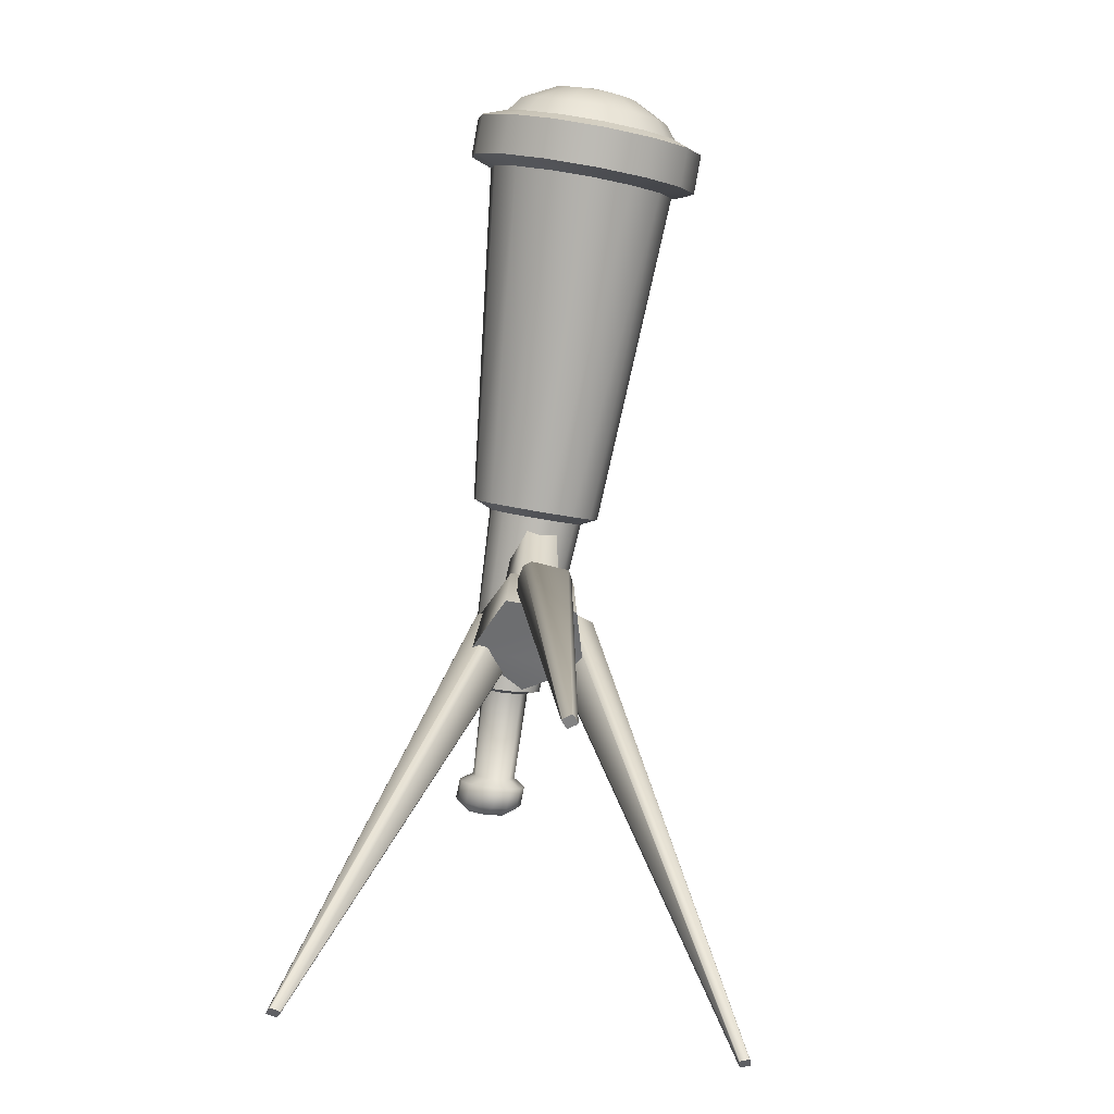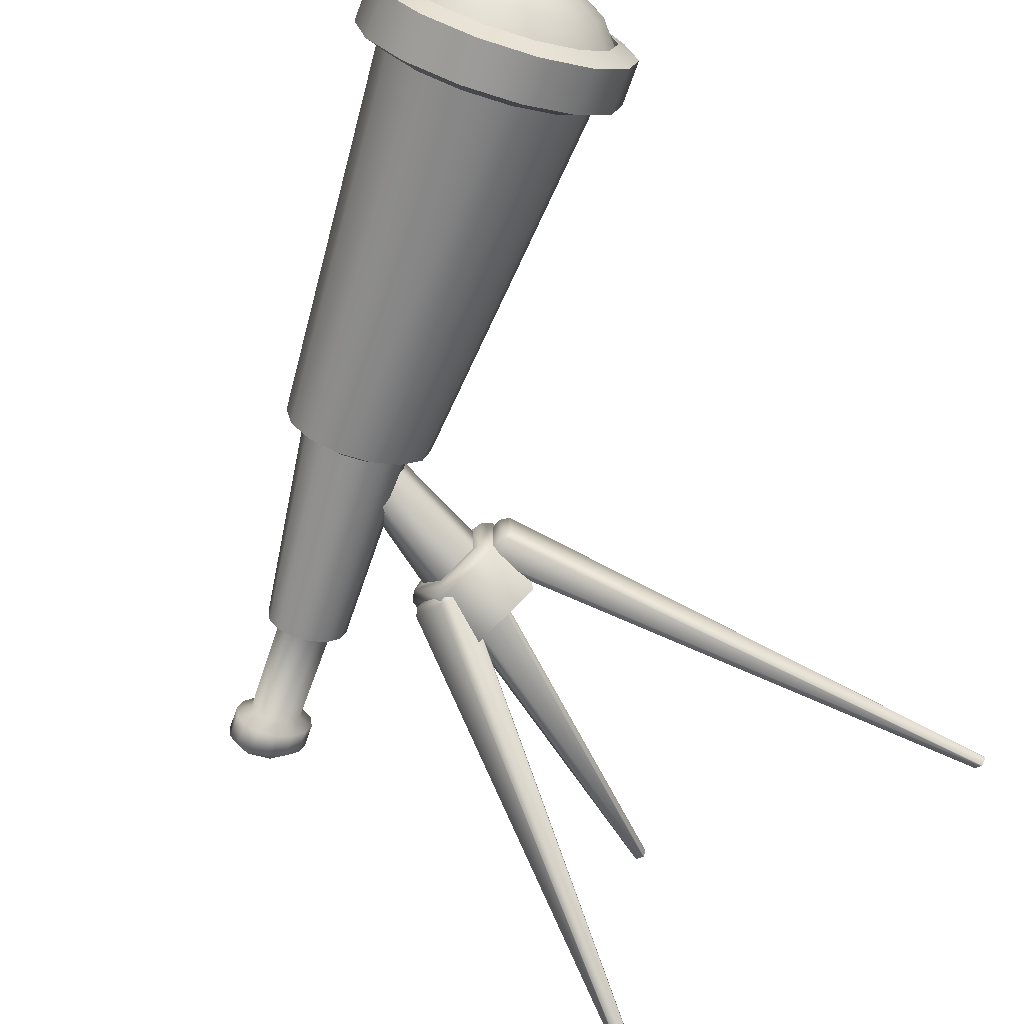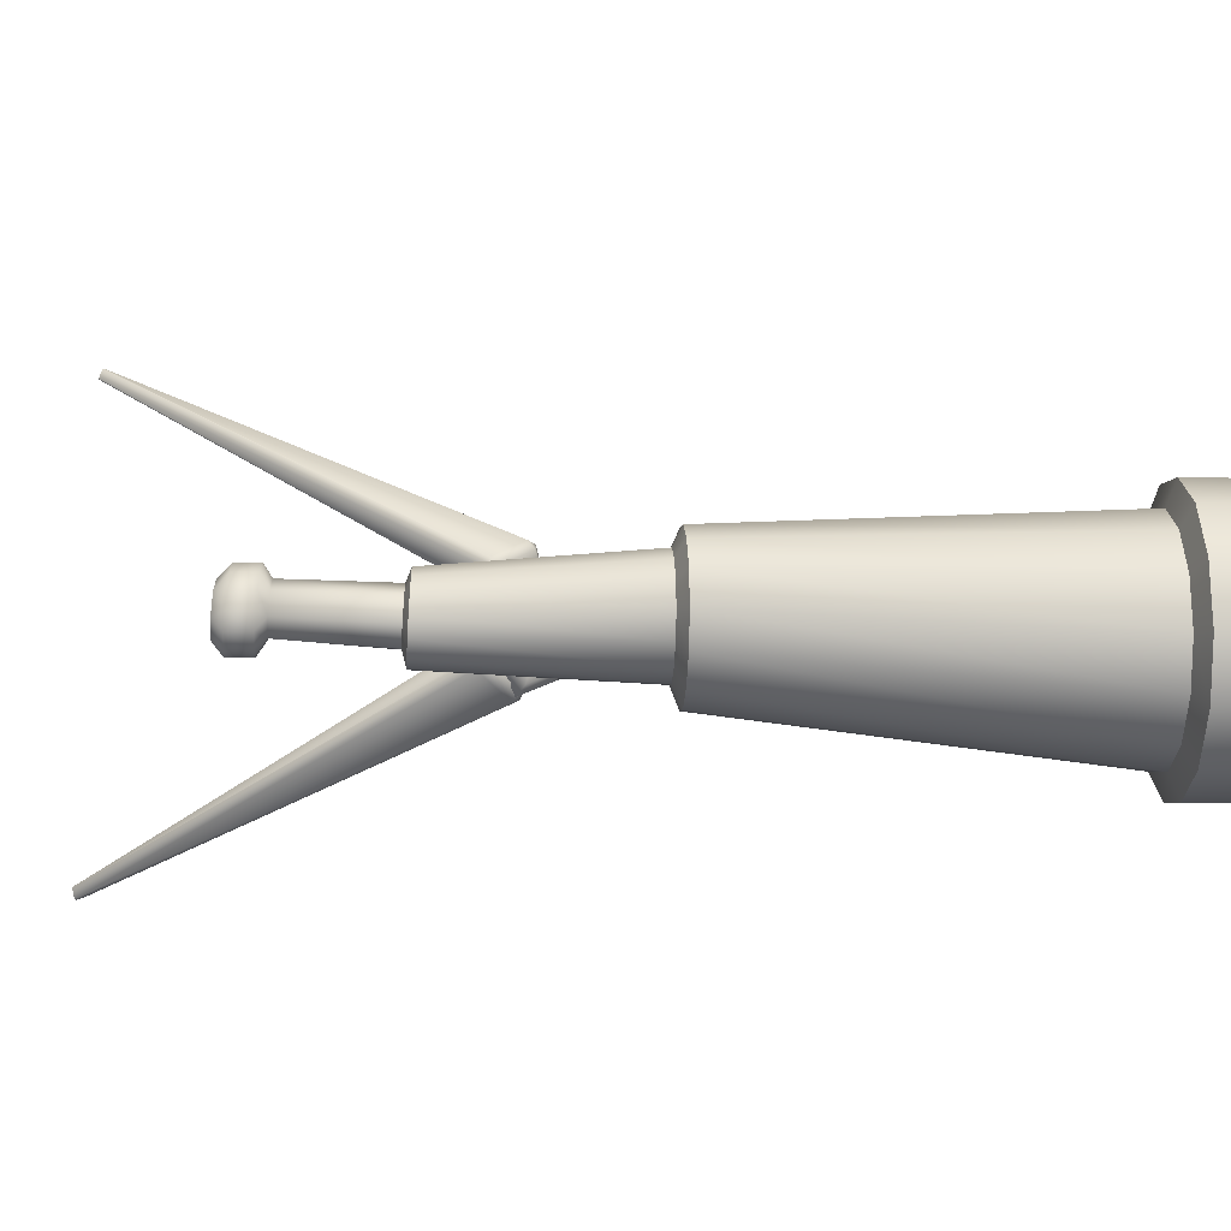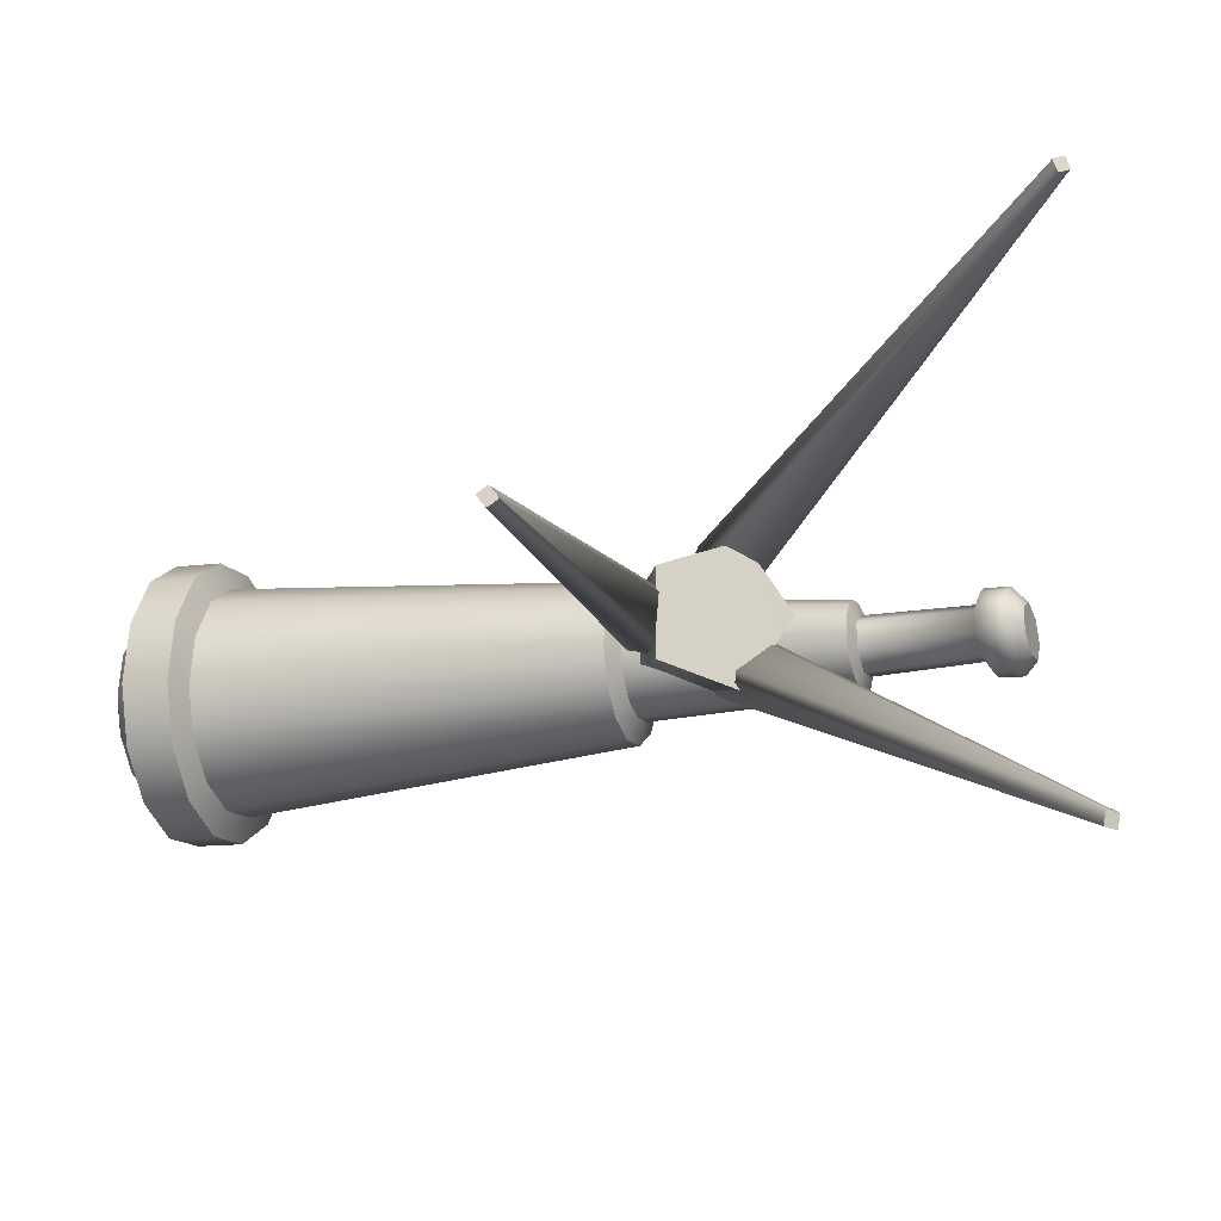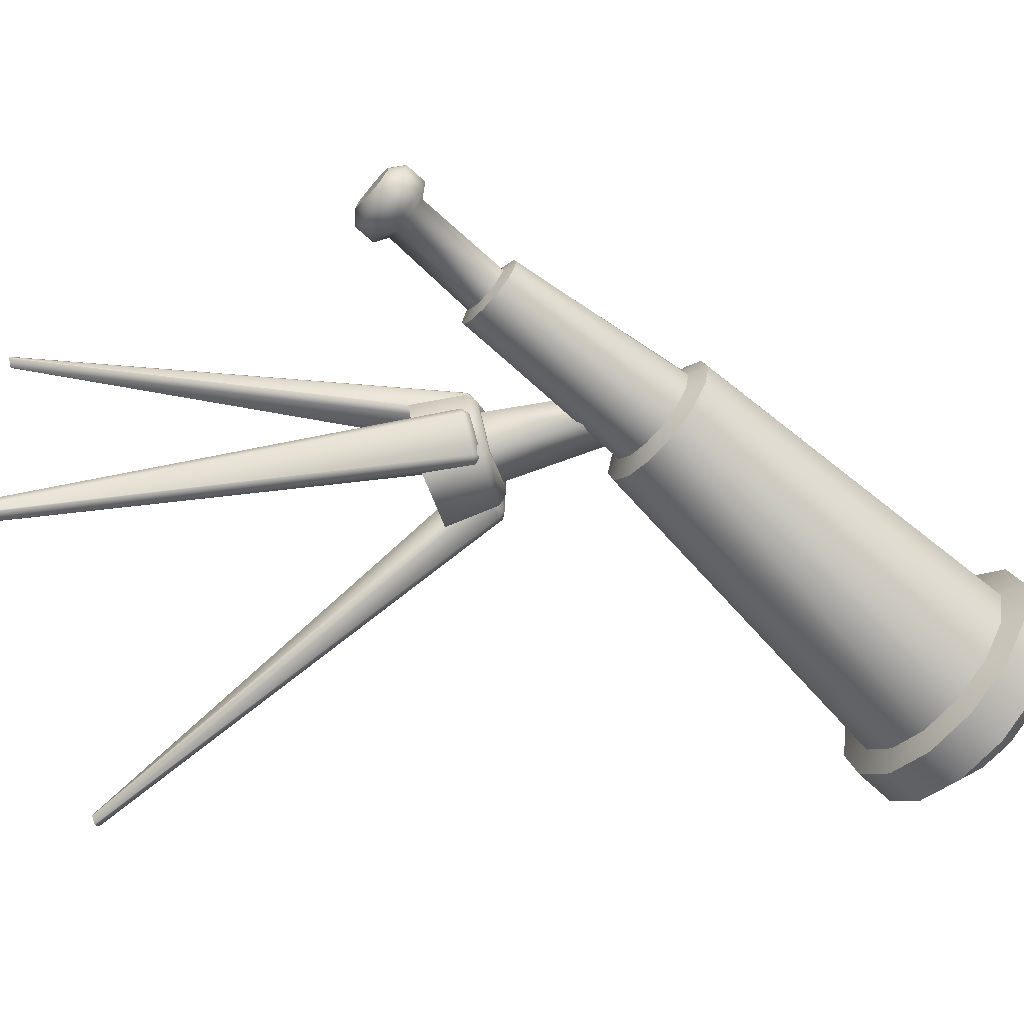
<metadata>
{"format":"obj","ext":"obj","renderer":"f3d","projection":"perspective","resolution":1024,"background":"white","views":[{"elev":-51.1,"azim":-102.2,"up":"+Y"},{"elev":-68.4,"azim":-142.0,"up":"+Z"},{"elev":-3.4,"azim":141.7,"up":"+Z"},{"elev":-11.8,"azim":-14.7,"up":"+Z"},{"elev":-66.5,"azim":104.4,"up":"+Z"}]}
</metadata>
<code>
v  1.39 75.29 -1.604
v  3.788 73.42 1.672
v  4.781 62.26 1.413
v  1.574 62.59 -3.147
v  -2.573 77.82 0.0629
v  -3.701 62.93 -1.295
v  -2.579 77.83 4.239
v  -3.714 62.9 4.252
v  1.369 75.25 5.143
v  1.544 62.48 5.785
v  6.268 62.19 1.455
v  2.046 62.56 -4.635
v  -4.922 62.98 -2.155
v  -4.938 62.96 5.181
v  2.003 62.42 7.152
v  7.847 53.96 1.561
v  2.606 54.31 -6.833
v  2.415 61.46 -5.872
v  7.425 61.11 1.494
v  -6.753 54.82 -3.708
v  -5.932 61.94 -2.901
v  -6.765 54.81 6.12
v  -5.947 61.92 5.891
v  2.298 54.05 9.073
v  2.325 61.27 8.249
v  16.52 0.0646 31.78
v  16.59 0.0925 31.93
v  16.18 0.2395 33.04
v  14.92 0.0964 32.71
v  16.03 0.2405 33.11
v  15.26 -0.0794 31.46
v  14.85 0.0674 32.56
v  15.41 -0.0794 31.39
v  3.52 60.72 4.26
v  -1.228 61.11 6.433
v  0.1534 61.62 9.22
v  4.781 61.24 7.165
v  5.157 60.58 8.241
v  0.6515 60.93 10.21
v  4.358 59.85 4.355
v  5.564 60.39 7.191
v  -1.404 60.19 6.029
v  3.286 59.8 3.886
v  -0.4481 60.84 9.83
v  -1.789 60.34 7.142
v  -36.34 0.0067 -0.6735
v  -36.5 0.035 -0.6515
v  -37.41 0.1968 -1.405
v  -36.65 0.0563 -2.544
v  -37.42 0.2002 -1.575
v  -35.58 -0.128 -1.8
v  -36.49 0.0255 -2.563
v  -35.57 -0.1281 -1.635
v  -3.913 61.33 3.99
v  -4.365 61.38 -1.289
v  -7.633 62.13 -0.7857
v  -7.168 62.13 4.498
v  -8.379 61.54 4.611
v  -8.841 61.52 -0.6079
v  -4.302 60.55 4.787
v  -7.455 61.32 5.279
v  -3.946 60.42 -1.354
v  -3.5 60.36 3.862
v  -8.064 61.31 -1.613
v  -4.894 60.61 -2.1
v  17.62 -0.0763 -27.16
v  17.71 -0.047 -27.31
v  18.88 0.1011 -27.58
v  19.23 -0.0475 -26.22
v  19.02 0.1011 -27.48
v  17.96 -0.225 -25.8
v  19.13 -0.0768 -26.07
v  17.83 -0.225 -25.9
v  0.0854 61.11 -2.628
v  4.384 60.71 0.4824
v  6.281 61.31 -2.169
v  1.966 61.66 -5.382
v  2.675 60.99 -6.383
v  6.951 60.7 -3.168
v  -0.3137 60.35 -3.496
v  1.51 60.88 -6.177
v  4.101 59.78 0.8107
v  -0.1392 60.18 -2.262
v  7.132 60.49 -1.961
v  5.271 59.86 0.6076
v  21.11 68.17 -1.812
v  21.97 69.58 0.477
v  32.61 62.49 1.1
v  31.85 61.18 -0.8925
v  19.42 65.78 -1.778
v  30.23 58.91 -0.7664
v  18.17 64.21 0.5543
v  28.97 57.39 1.39
v  18.31 64.68 3.413
v  29.04 57.82 3.953
v  19.73 66.81 4.652
v  30.4 59.86 4.995
v  21.36 68.98 3.351
v  31.98 61.92 3.737
v  2.732 87.29 -1.295
v  3.093 87.84 1.67
v  22.45 71.28 1.185
v  22.32 70.93 -1.025
v  1.694 85.75 -3.757
v  21.64 69.85 -2.794
v  0.1646 83.53 -5.151
v  20.56 68.25 -3.768
v  -1.56 81.06 -5.163
v  19.28 66.41 -3.749
v  -3.139 78.84 -3.79
v  18.03 64.71 -2.739
v  -4.249 77.31 -1.336
v  17.06 63.49 -0.9412
v  -4.652 76.78 1.645
v  16.59 63.01 1.28
v  -4.261 77.34 4.531
v  16.71 63.38 3.481
v  -3.162 78.88 6.784
v  17.39 64.51 5.228
v  -1.591 81.1 8.005
v  18.49 66.16 6.183
v  0.1306 83.56 8.005
v  19.78 68 6.161
v  1.662 85.77 6.787
v  21.03 69.66 5.167
v  2.713 87.3 4.544
v  21.99 70.83 3.393
v  3.094 89.68 -2.353
v  3.581 90.42 1.682
v  3.067 89.69 5.583
v  1.652 87.61 8.581
v  -0.42 84.6 10.21
v  -2.763 81.26 10.22
v  -4.908 78.24 8.591
v  -6.418 76.14 5.578
v  -6.955 75.38 1.669
v  -6.403 76.11 -2.405
v  -4.881 78.19 -5.786
v  -2.724 81.21 -7.681
v  -0.3802 84.56 -7.667
v  1.696 87.59 -5.744
v  -34.97 118 -6.414
v  -34.21 119.2 -0.6754
v  -35 118 5.053
v  -37.15 114.9 9.637
v  -40.2 110.4 12.18
v  -43.49 105.6 12.17
v  -46.39 101.4 9.633
v  -48.35 98.5 5.049
v  -49.03 97.51 -0.6762
v  -48.29 98.58 -6.41
v  -46.27 101.5 -11.02
v  -43.35 105.8 -13.58
v  -40.07 110.6 -13.58
v  -37.07 115 -11.02
v  34.47 63.29 1.641
v  34.41 62.98 -0.3555
v  33.83 61.98 -1.895
v  32.81 60.45 -2.705
v  31.53 58.65 -2.603
v  30.26 56.98 -1.607
v  29.25 55.77 0.0759
v  28.72 55.28 2.133
v  28.79 55.62 4.147
v  29.44 56.72 5.706
v  30.52 58.35 6.517
v  31.81 60.17 6.426
v  33.04 61.77 5.442
v  33.98 62.86 3.732
v  36.94 61.74 1.535
v  36.87 61.43 -0.4554
v  36.29 60.46 -1.978
v  35.27 58.96 -2.77
v  33.98 57.12 -2.659
v  32.68 55.41 -1.672
v  31.66 54.19 -0.0098
v  31.13 53.71 2.044
v  31.21 54.06 4.091
v  31.88 55.19 5.667
v  33 56.86 6.474
v  34.31 58.7 6.369
v  35.53 60.26 5.36
v  36.46 61.32 3.62
v  37.24 59.66 0.9097
v  36.47 58.39 -1.092
v  34.77 56.02 -0.9482
v  33.45 54.43 1.237
v  33.57 54.9 3.885
v  35.02 57.07 4.942
v  36.62 59.12 3.616
v  -34.35 121 -7.738
v  -33.4 122.3 -0.6654
v  -34.37 121 6.393
v  -37.05 117.1 12.04
v  -40.82 111.6 15.16
v  -44.88 105.6 15.16
v  -48.43 100.4 12.03
v  -50.85 96.89 6.388
v  -51.68 95.67 -0.6665
v  -50.78 96.98 -7.734
v  -48.29 100.6 -13.41
v  -44.71 105.8 -16.57
v  -40.68 111.7 -16.57
v  -36.97 117.1 -13.42
v  -39.08 123.9 -7.753
v  -38.12 125.3 -0.6772
v  -39.07 123.9 6.383
v  -41.74 120 12.03
v  -45.5 114.5 15.16
v  -49.54 108.6 15.16
v  -53.1 103.4 12.03
v  -55.51 99.87 6.383
v  -56.35 98.64 -0.6722
v  -55.45 99.93 -7.742
v  -52.99 103.5 -13.42
v  -49.43 108.7 -16.59
v  -45.43 114.6 -16.59
v  -41.73 120 -13.44
v  -41.39 122.4 -6.531
v  -40.6 123.6 -0.6915
v  -43.55 119.3 -11.22
v  -46.6 114.8 -13.82
v  -49.9 110 -13.82
v  -52.84 105.6 -11.21
v  -54.88 102.7 -6.521
v  -55.62 101.6 -0.6856
v  -54.92 102.7 5.139
v  -52.92 105.6 9.801
v  -49.98 109.9 12.38
v  -46.65 114.8 12.38
v  -43.55 119.3 9.802
v  -41.38 122.5 5.137
v  -40.08 121.5 -6.529
v  -39.3 122.7 -0.6898
v  -42.24 118.4 -11.22
v  -45.28 113.9 -13.82
v  -48.59 109.1 -13.82
v  -51.54 104.8 -11.21
v  -53.58 101.8 -6.52
v  -54.32 100.7 -0.6851
v  -53.63 101.7 5.139
v  -51.63 104.7 9.801
v  -48.69 109 12.38
v  -45.35 113.9 12.38
v  -42.26 118.4 9.802
v  -40.08 121.6 5.138
v  -53.04 115.7 -0.8587
v  -51.58 116.3 -6.706
v  -53.05 114.1 -6.703
v  -54.37 112.2 -5.541
v  -55.28 110.8 -3.451
v  -55.61 110.4 -0.8495
v  -55.29 110.8 1.75
v  -54.38 112.2 3.831
v  -53.06 114.1 4.985
v  -51.58 116.3 4.983
v  -50.23 118.3 3.827
v  -49.28 119.6 1.743
v  -48.95 120.1 -0.8568
v  -49.29 119.6 -3.459
v  -50.23 118.2 -5.548
v  -48.93 115.7 -11.39
v  -51.58 111.8 -11.39
v  -53.95 108.3 -9.293
v  -55.58 106 -5.526
v  -56.17 105.1 -0.8368
v  -55.61 105.9 3.844
v  -53.99 108.3 7.592
v  -51.62 111.8 9.668
v  -48.95 115.7 9.666
v  -46.48 119.3 7.589
v  -44.75 121.8 3.839
v  -44.14 122.7 -0.8457
v  -44.76 121.8 -5.536
v  -46.48 119.3 -9.303
v  -45.55 114.2 -14.24
v  -48.93 109.2 -14.24
v  -51.94 104.8 -11.57
v  -54.02 101.8 -6.785
v  -54.78 100.7 -0.8257
v  -54.07 101.8 5.122
v  -52.03 104.7 9.883
v  -49.02 109.1 12.52
v  -45.62 114.1 12.52
v  -42.46 118.8 9.883
v  -40.23 122 5.119
v  -39.43 123.1 -0.8326
v  -40.24 122 -6.796
v  -42.44 118.7 -11.59
g TeleScope
f 1 2 3 4
f 5 1 4 6
f 7 5 6 8
f 9 7 8 10
f 2 9 10 3
f 11 12 4 3
f 12 13 6 4
f 13 14 8 6
f 14 15 10 8
f 15 11 3 10
f 16 17 18 19
f 17 20 21 18
f 20 22 23 21
f 22 24 25 23
f 24 16 19 25
f 22 20 17 24
f 17 16 24
f 18 12 11 19
f 21 13 12 18
f 23 14 13 21
f 25 15 14 23
f 19 11 15 25
f 26 27 28 29
f 28 30 29
f 31 26 29 32
f 26 31 33
f 34 35 36 37
f 38 39 30 28
f 40 41 27 26
f 42 43 33 31
f 44 45 32 29
f 39 36 44
f 41 37 38
f 45 35 42
f 43 34 40
f 38 37 36 39
f 40 34 37 41
f 42 35 34 43
f 44 36 35 45
f 41 38 28 27
f 29 30 39 44
f 43 40 26 33
f 45 42 31 32
f 46 47 48 49
f 48 50 49
f 51 46 49 52
f 46 51 53
f 54 55 56 57
f 58 59 50 48
f 60 61 47 46
f 62 63 53 51
f 64 65 52 49
f 59 56 64
f 61 57 58
f 65 55 62
f 63 54 60
f 58 57 56 59
f 60 54 57 61
f 62 55 54 63
f 64 56 55 65
f 61 58 48 47
f 49 50 59 64
f 63 60 46 53
f 65 62 51 52
f 66 67 68 69
f 68 70 69
f 71 66 69 72
f 66 71 73
f 74 75 76 77
f 78 79 70 68
f 80 81 67 66
f 82 83 73 71
f 84 85 72 69
f 79 76 84
f 81 77 78
f 85 75 82
f 83 74 80
f 78 77 76 79
f 80 74 77 81
f 82 75 74 83
f 84 76 75 85
f 81 78 68 67
f 69 70 79 84
f 83 80 66 73
f 85 82 71 72
f 86 87 88 89
f 90 86 89 91
f 92 90 91 93
f 94 92 93 95
f 96 94 95 97
f 98 96 97 99
f 87 98 99 88
f 100 101 102 103
f 104 100 103 105
f 106 104 105 107
f 108 106 107 109
f 110 108 109 111
f 112 110 111 113
f 114 112 113 115
f 116 114 115 117
f 118 116 117 119
f 120 118 119 121
f 122 120 121 123
f 124 122 123 125
f 126 124 125 127
f 101 126 127 102
f 87 103 102
f 105 103 87 86
f 86 107 105
f 109 107 86 90
f 90 111 109
f 113 111 90 92
f 92 115 113
f 117 115 92 94
f 94 119 117
f 121 119 94 96
f 96 123 121
f 125 123 96 98
f 98 127 125
f 102 127 98 87
f 128 129 101 100
f 129 130 126 101
f 130 131 124 126
f 131 132 122 124
f 132 133 120 122
f 133 134 118 120
f 134 135 116 118
f 135 136 114 116
f 136 137 112 114
f 137 138 110 112
f 138 139 108 110
f 139 140 106 108
f 140 141 104 106
f 141 128 100 104
f 142 143 129 128
f 143 144 130 129
f 144 145 131 130
f 145 146 132 131
f 146 147 133 132
f 147 148 134 133
f 148 149 135 134
f 149 150 136 135
f 150 151 137 136
f 151 152 138 137
f 152 153 139 138
f 153 154 140 139
f 154 155 141 140
f 155 142 128 141
f 88 156 157
f 157 158 89 88
f 89 158 159
f 159 160 91 89
f 91 160 161
f 161 162 93 91
f 93 162 163
f 163 164 95 93
f 95 164 165
f 165 166 97 95
f 97 166 167
f 167 168 99 97
f 99 168 169
f 169 156 88 99
f 170 171 157 156
f 171 172 158 157
f 172 173 159 158
f 173 174 160 159
f 174 175 161 160
f 175 176 162 161
f 176 177 163 162
f 177 178 164 163
f 178 179 165 164
f 179 180 166 165
f 180 181 167 166
f 181 182 168 167
f 182 183 169 168
f 183 170 156 169
f 171 170 184
f 184 185 172 171
f 173 172 185
f 185 186 174 173
f 175 174 186
f 186 187 176 175
f 177 176 187
f 187 188 178 177
f 179 178 188
f 188 189 180 179
f 181 180 189
f 189 190 182 181
f 183 182 190
f 190 184 170 183
f 191 192 143 142
f 192 193 144 143
f 193 194 145 144
f 194 195 146 145
f 195 196 147 146
f 196 197 148 147
f 197 198 149 148
f 198 199 150 149
f 199 200 151 150
f 200 201 152 151
f 201 202 153 152
f 202 203 154 153
f 203 204 155 154
f 204 191 142 155
f 205 206 192 191
f 206 207 193 192
f 207 208 194 193
f 208 209 195 194
f 209 210 196 195
f 210 211 197 196
f 211 212 198 197
f 212 213 199 198
f 213 214 200 199
f 214 215 201 200
f 215 216 202 201
f 216 217 203 202
f 217 218 204 203
f 218 205 191 204
f 219 220 206 205
f 221 219 205 218
f 222 221 218 217
f 223 222 217 216
f 224 223 216 215
f 225 224 215 214
f 226 225 214 213
f 227 226 213 212
f 228 227 212 211
f 229 228 211 210
f 230 229 210 209
f 231 230 209 208
f 232 231 208 207
f 220 232 207 206
f 233 234 220 219
f 235 233 219 221
f 236 235 221 222
f 237 236 222 223
f 238 237 223 224
f 239 238 224 225
f 240 239 225 226
f 241 240 226 227
f 242 241 227 228
f 243 242 228 229
f 244 243 229 230
f 245 244 230 231
f 246 245 231 232
f 234 246 232 220
f 247 248 249
f 247 249 250
f 247 250 251
f 247 251 252
f 247 252 253
f 247 253 254
f 247 254 255
f 247 255 256
f 247 256 257
f 247 257 258
f 247 258 259
f 247 259 260
f 247 260 261
f 247 261 248
f 248 262 263 249
f 249 263 264 250
f 250 264 265 251
f 251 265 266 252
f 252 266 267 253
f 253 267 268 254
f 254 268 269 255
f 255 269 270 256
f 256 270 271 257
f 257 271 272 258
f 258 272 273 259
f 259 273 274 260
f 260 274 275 261
f 261 275 262 248
f 262 276 277 263
f 263 277 278 264
f 264 278 279 265
f 265 279 280 266
f 266 280 281 267
f 267 281 282 268
f 268 282 283 269
f 269 283 284 270
f 270 284 285 271
f 271 285 286 272
f 272 286 287 273
f 273 287 288 274
f 274 288 289 275
f 275 289 276 262
f 187 186 185 184
f 189 187 184 190
f 187 189 188

</code>
